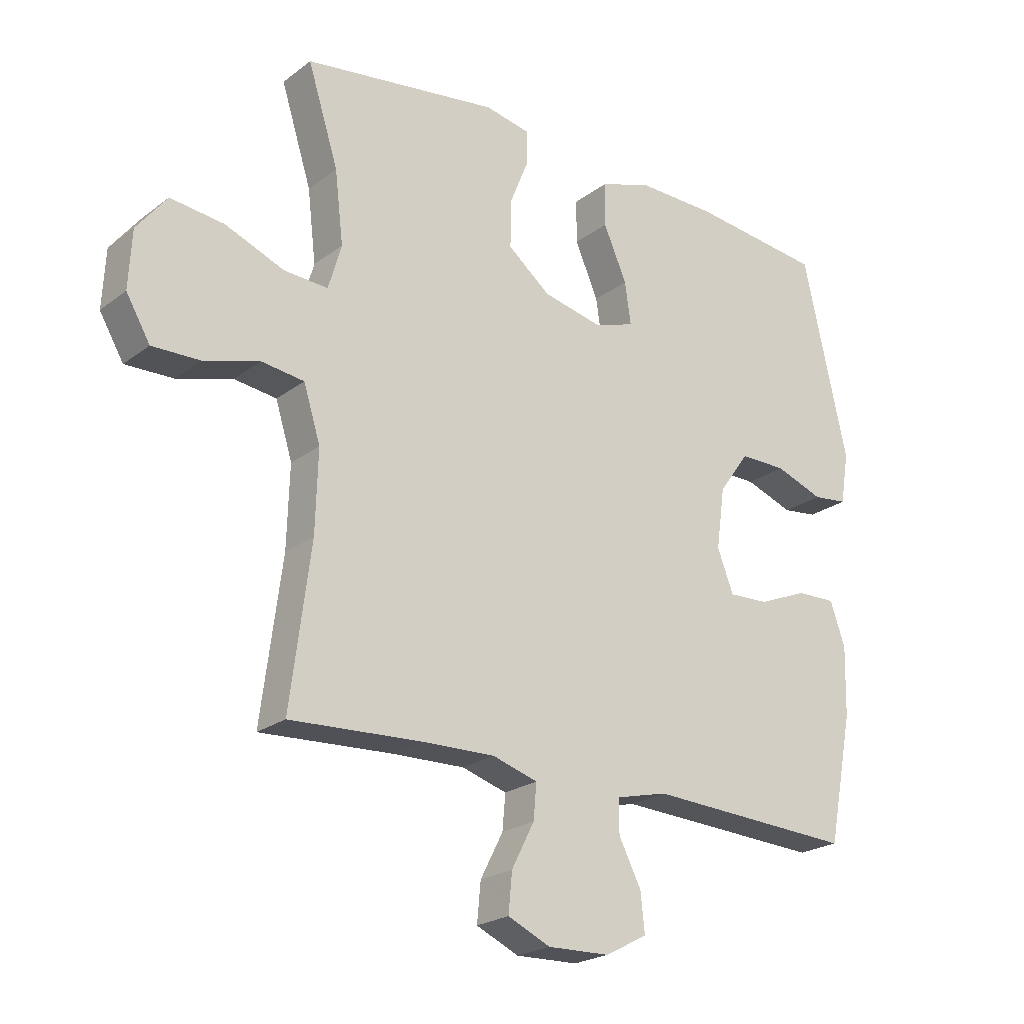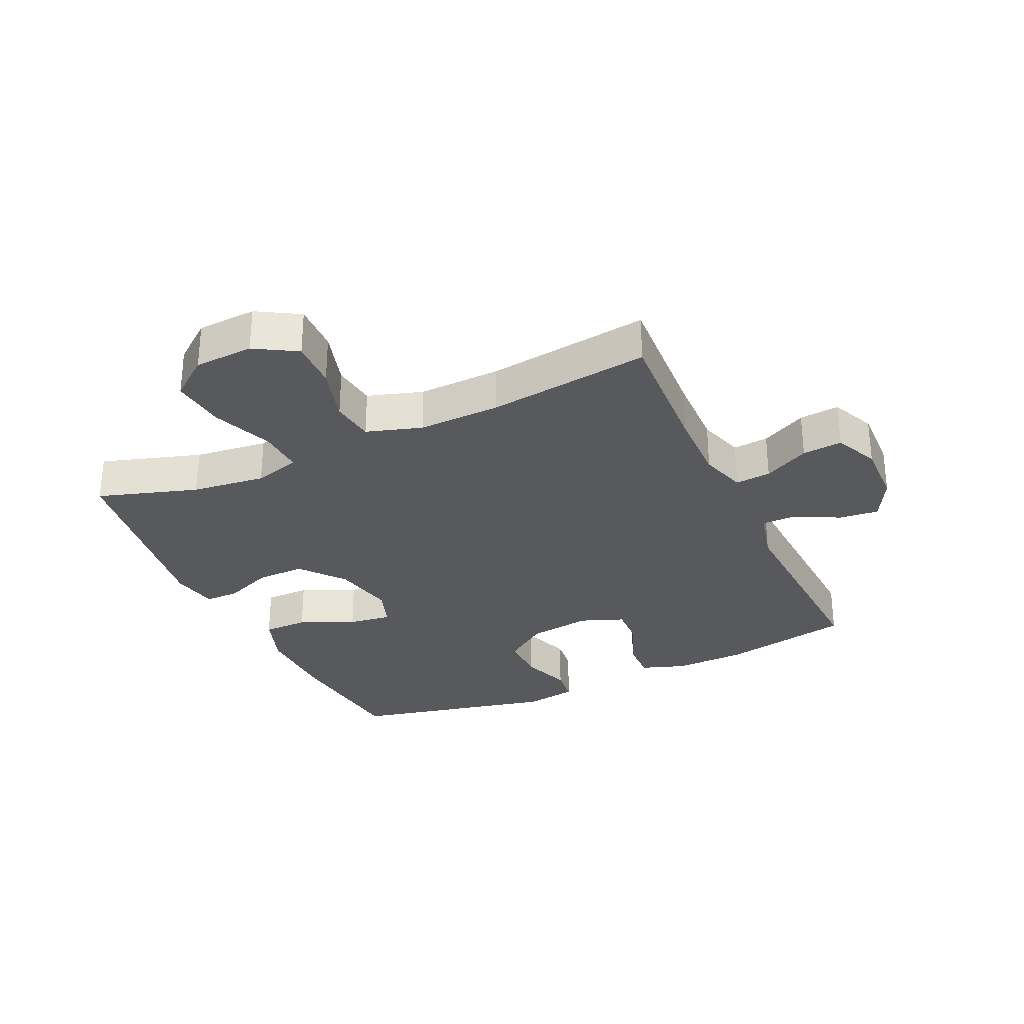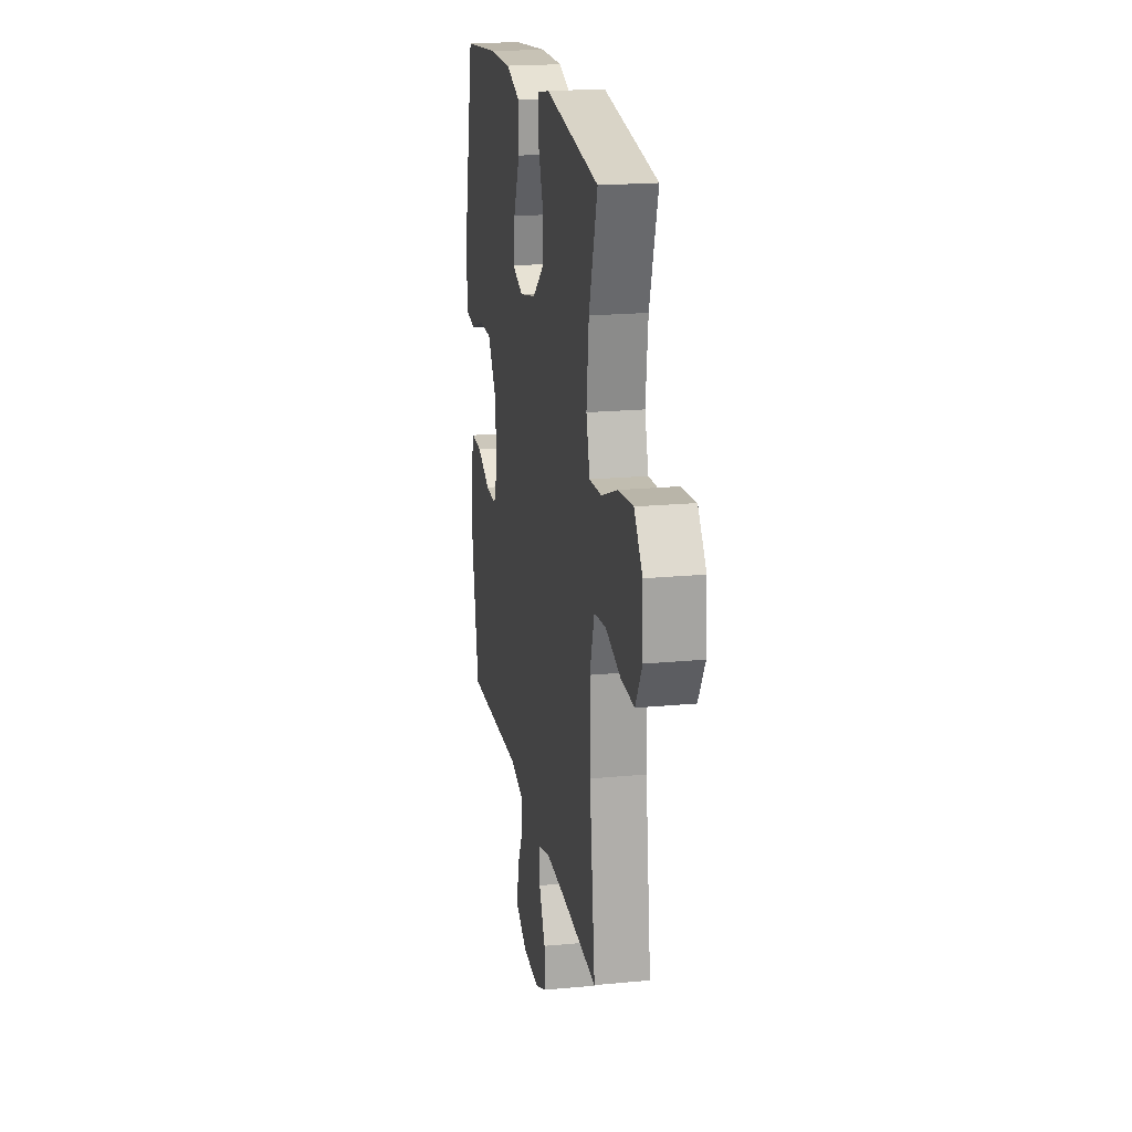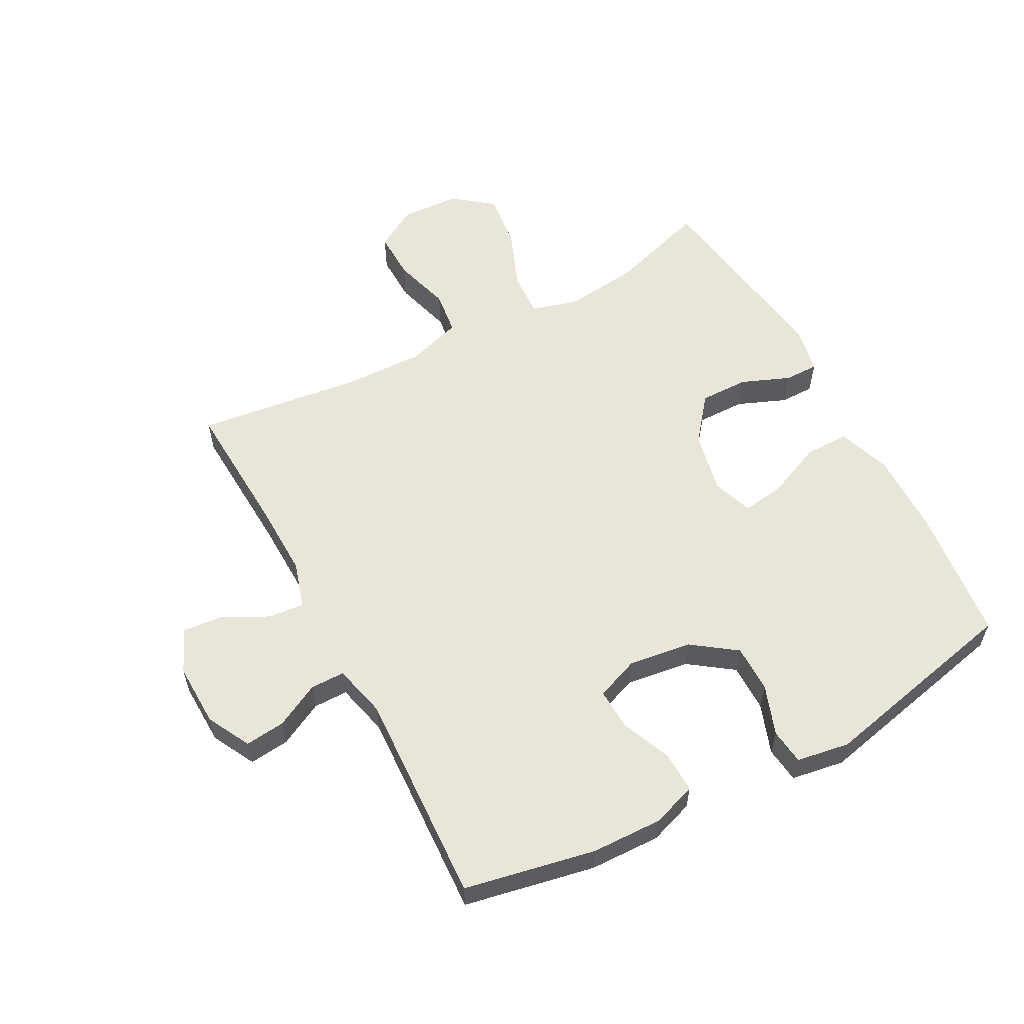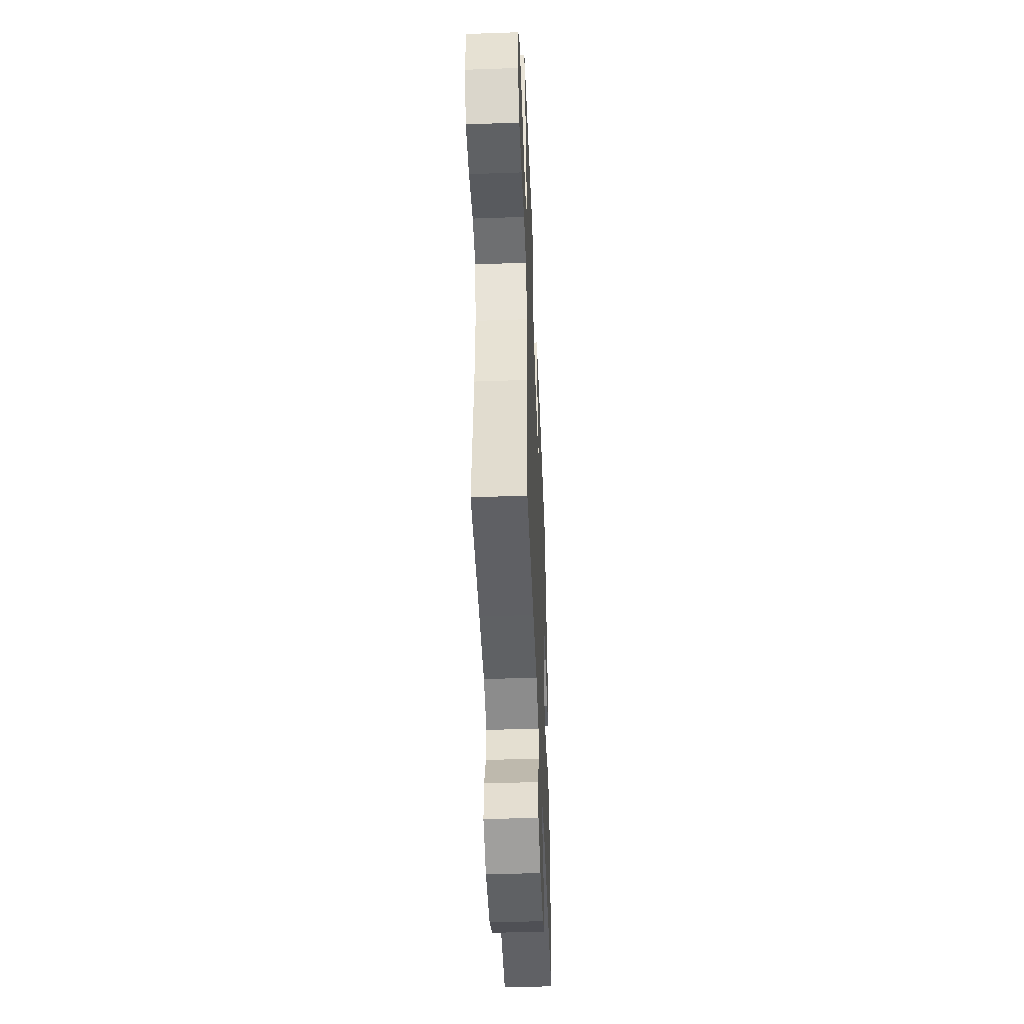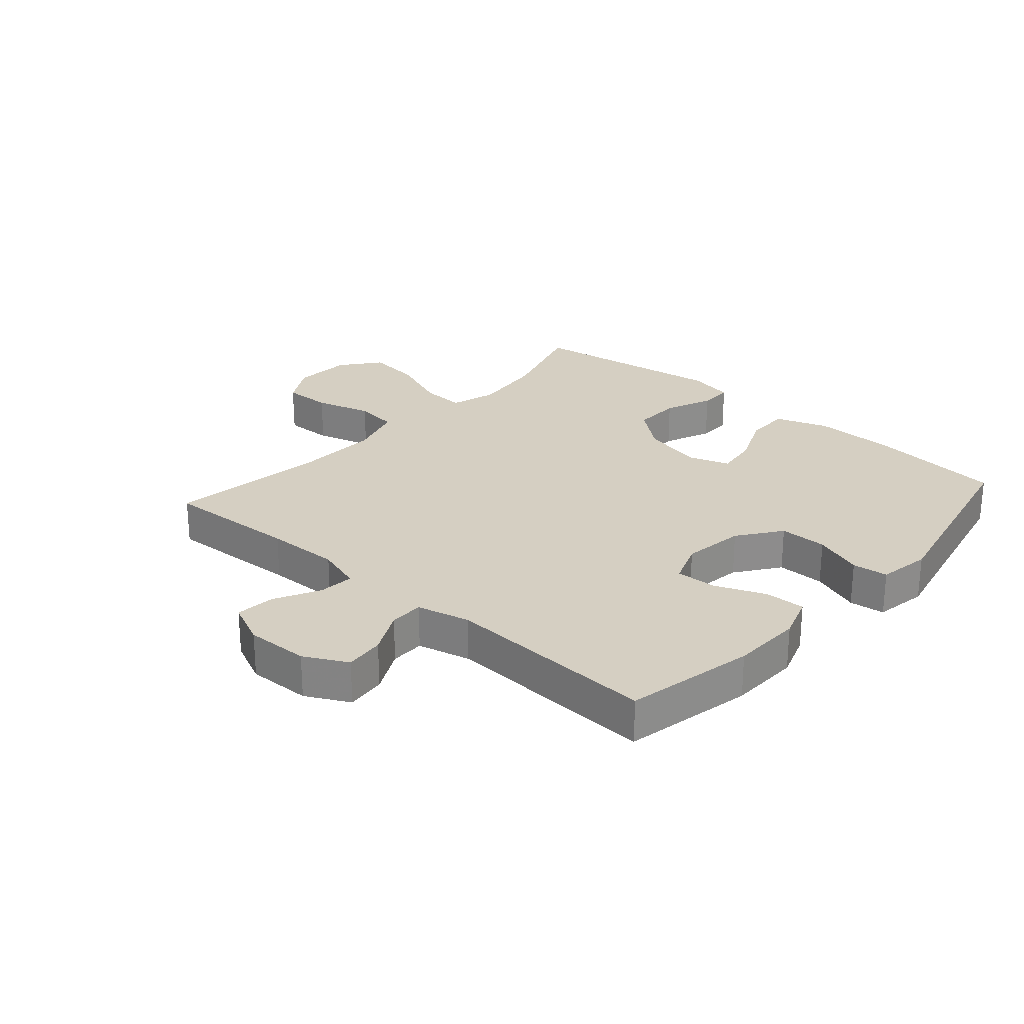
<metadata>
{"format":"obj","ext":"obj","renderer":"f3d","projection":"perspective","resolution":1024,"background":"white","views":[{"elev":-22.6,"azim":141.8,"up":"+Z"},{"elev":-30.2,"azim":114.8,"up":"+Y"},{"elev":19.9,"azim":80.0,"up":"+Z"},{"elev":57.9,"azim":-118.1,"up":"+Y"},{"elev":-47.3,"azim":92.3,"up":"+Z"},{"elev":25.9,"azim":-138.4,"up":"+Y"}]}
</metadata>
<code>
v -0.5 0.07 -0.5
v -0.542 0.07 -0.288
v -0.545 0.07 -0.172
v -0.52 0.07 -0.1
v -0.454 0.07 -0.102
v -0.372 0.07 -0.136
v -0.305 0.07 -0.139
v -0.278 0.07 -0.069
v -0.292 0.07 0.033
v -0.343 0.07 0.104
v -0.421 0.07 0.104
v -0.502 0.07 0.075
v -0.56 0.07 0.082
v -0.574 0.07 0.168
v -0.5 0.07 0.5
v -0.28 0.07 0.524
v -0.145 0.07 0.526
v -0.059 0.07 0.496
v -0.059 0.07 0.423
v -0.098 0.07 0.334
v -0.108 0.07 0.264
v -0.042 0.07 0.241
v 0.059 0.07 0.263
v 0.13 0.07 0.32
v 0.129 0.07 0.399
v 0.097 0.07 0.478
v 0.097 0.07 0.533
v 0.173 0.07 0.548
v 0.5 0.07 0.5
v 0.449 0.07 0.338
v 0.435 0.07 0.218
v 0.457 0.07 0.143
v 0.53 0.07 0.147
v 0.629 0.07 0.186
v 0.718 0.07 0.196
v 0.768 0.07 0.132
v 0.773 0.07 0.036
v 0.733 0.07 -0.032
v 0.653 0.07 -0.03
v 0.561 0.07 -0.003
v 0.49 0.07 -0.012
v 0.462 0.07 -0.102
v 0.466 0.07 -0.236
v 0.5 0.07 -0.5
v 0.28 0.07 -0.488
v 0.159 0.07 -0.485
v 0.084 0.07 -0.508
v 0.089 0.07 -0.566
v 0.127 0.07 -0.64
v 0.133 0.07 -0.705
v 0.062 0.07 -0.737
v -0.041 0.07 -0.734
v -0.111 0.07 -0.697
v -0.104 0.07 -0.632
v -0.067 0.07 -0.56
v -0.067 0.07 -0.504
v -0.153 0.07 -0.483
v -0.5 0 -0.5
v -0.542 0 -0.288
v -0.545 0 -0.172
v -0.52 0 -0.1
v -0.454 0 -0.102
v -0.372 0 -0.136
v -0.305 0 -0.139
v -0.278 0 -0.069
v -0.292 0 0.033
v -0.343 0 0.104
v -0.421 0 0.104
v -0.502 0 0.075
v -0.56 0 0.082
v -0.574 0 0.168
v -0.5 0 0.5
v -0.28 0 0.524
v -0.145 0 0.526
v -0.059 0 0.496
v -0.059 0 0.423
v -0.098 0 0.334
v -0.108 0 0.264
v -0.042 0 0.241
v 0.059 0 0.263
v 0.13 0 0.32
v 0.129 0 0.399
v 0.097 0 0.478
v 0.097 0 0.533
v 0.173 0 0.548
v 0.5 0 0.5
v 0.449 0 0.338
v 0.435 0 0.218
v 0.457 0 0.143
v 0.53 0 0.147
v 0.629 0 0.186
v 0.718 0 0.196
v 0.768 0 0.132
v 0.773 0 0.036
v 0.733 0 -0.032
v 0.653 0 -0.03
v 0.561 0 -0.003
v 0.49 0 -0.012
v 0.462 0 -0.102
v 0.466 0 -0.236
v 0.5 0 -0.5
v 0.28 0 -0.488
v 0.159 0 -0.485
v 0.084 0 -0.508
v 0.089 0 -0.566
v 0.127 0 -0.64
v 0.133 0 -0.705
v 0.062 0 -0.737
v -0.041 0 -0.734
v -0.111 0 -0.697
v -0.104 0 -0.632
v -0.067 0 -0.56
v -0.067 0 -0.504
v -0.153 0 -0.483
f 52 53 54 55
f 52 55 56
f 51 52 56
f 48 49 50 51
f 47 48 51 56
f 46 47 56 57
f 43 44 45
f 42 43 45 46
f 41 42 46 57
f 37 38 39 40
f 37 40 41
f 36 37 41
f 33 34 35 36
f 32 33 36 41
f 31 32 41 57
f 27 28 29 30
f 25 26 27 30
f 24 25 30 31
f 23 24 31 57
f 17 18 19 20
f 17 20 21
f 16 17 21
f 15 16 21
f 14 15 21
f 11 12 13 14
f 10 11 14 21
f 9 10 21 22
f 3 4 5 6
f 3 6 7
f 2 3 7
f 1 2 7
f 57 1 7
f 23 57 7 8
f 8 9 22 23
f 112 111 110 109
f 113 112 109
f 113 109 108
f 108 107 106 105
f 113 108 105 104
f 114 113 104 103
f 102 101 100
f 103 102 100 99
f 114 103 99 98
f 97 96 95 94
f 98 97 94
f 98 94 93
f 93 92 91 90
f 98 93 90 89
f 114 98 89 88
f 87 86 85 84
f 87 84 83 82
f 88 87 82 81
f 114 88 81 80
f 77 76 75 74
f 78 77 74
f 78 74 73
f 78 73 72
f 78 72 71
f 71 70 69 68
f 78 71 68 67
f 79 78 67 66
f 63 62 61 60
f 64 63 60
f 64 60 59
f 64 59 58
f 64 58 114
f 65 64 114 80
f 80 79 66 65
f 1 58 59 2
f 2 59 60 3
f 3 60 61 4
f 4 61 62 5
f 5 62 63 6
f 6 63 64 7
f 7 64 65 8
f 8 65 66 9
f 9 66 67 10
f 10 67 68 11
f 11 68 69 12
f 12 69 70 13
f 13 70 71 14
f 14 71 72 15
f 15 72 73 16
f 16 73 74 17
f 17 74 75 18
f 18 75 76 19
f 19 76 77 20
f 20 77 78 21
f 21 78 79 22
f 22 79 80 23
f 23 80 81 24
f 24 81 82 25
f 25 82 83 26
f 26 83 84 27
f 27 84 85 28
f 28 85 86 29
f 29 86 87 30
f 30 87 88 31
f 31 88 89 32
f 32 89 90 33
f 33 90 91 34
f 34 91 92 35
f 35 92 93 36
f 36 93 94 37
f 37 94 95 38
f 38 95 96 39
f 39 96 97 40
f 40 97 98 41
f 41 98 99 42
f 42 99 100 43
f 43 100 101 44
f 44 101 102 45
f 45 102 103 46
f 46 103 104 47
f 47 104 105 48
f 48 105 106 49
f 49 106 107 50
f 50 107 108 51
f 51 108 109 52
f 52 109 110 53
f 53 110 111 54
f 54 111 112 55
f 55 112 113 56
f 56 113 114 57
f 57 114 58 1

</code>
